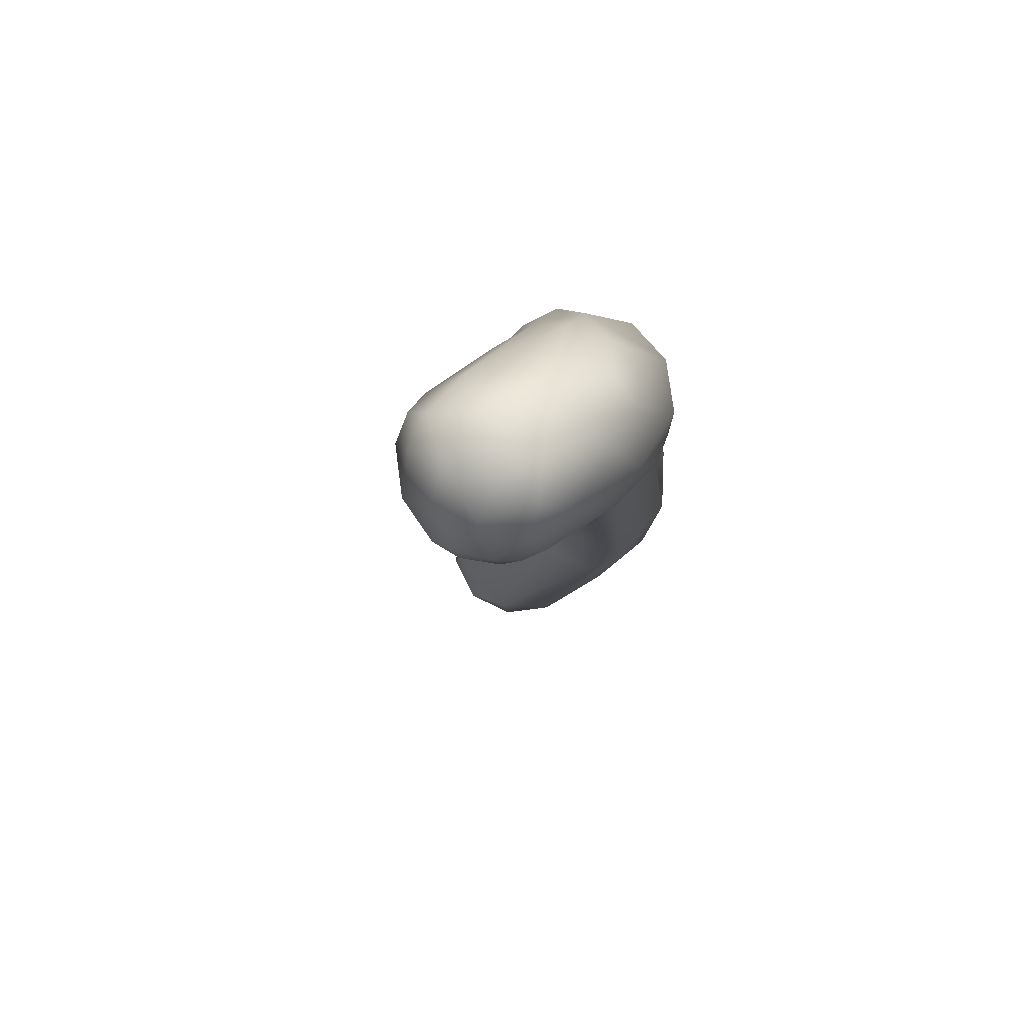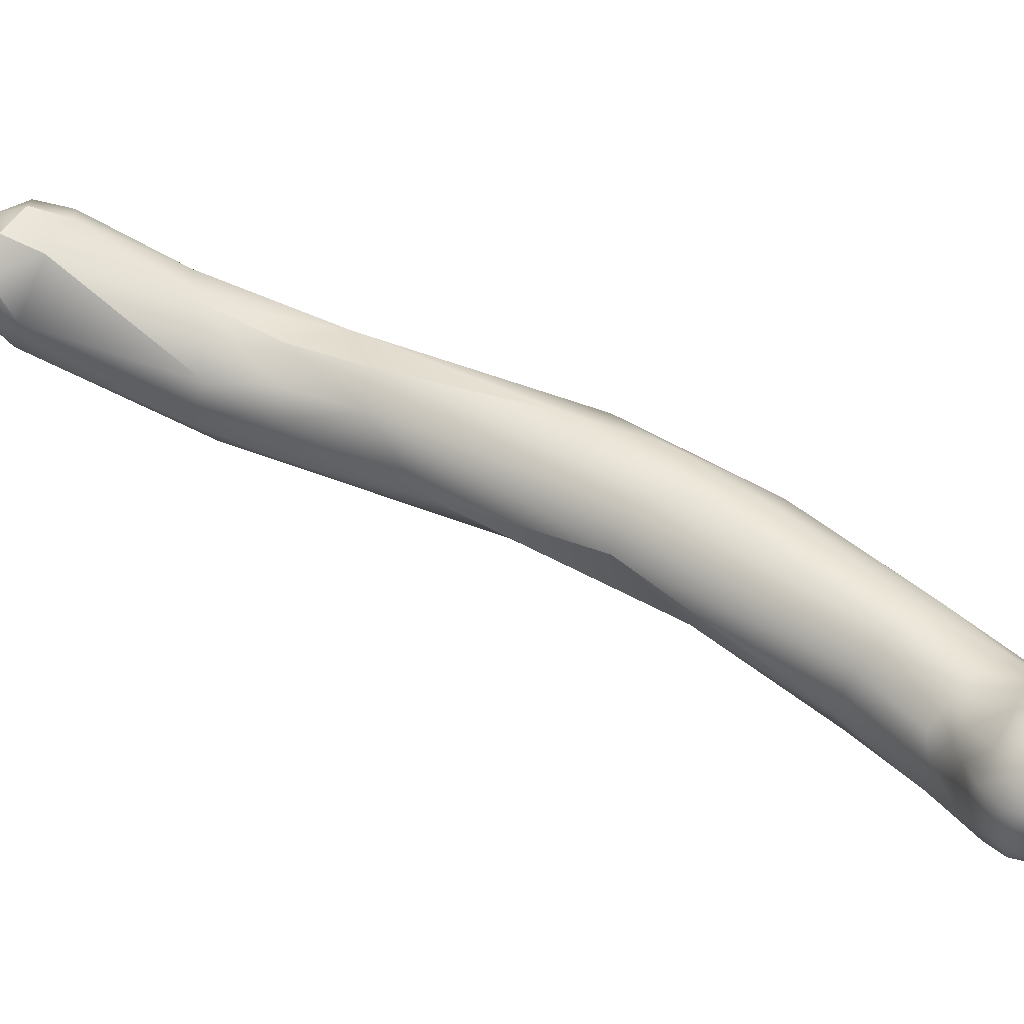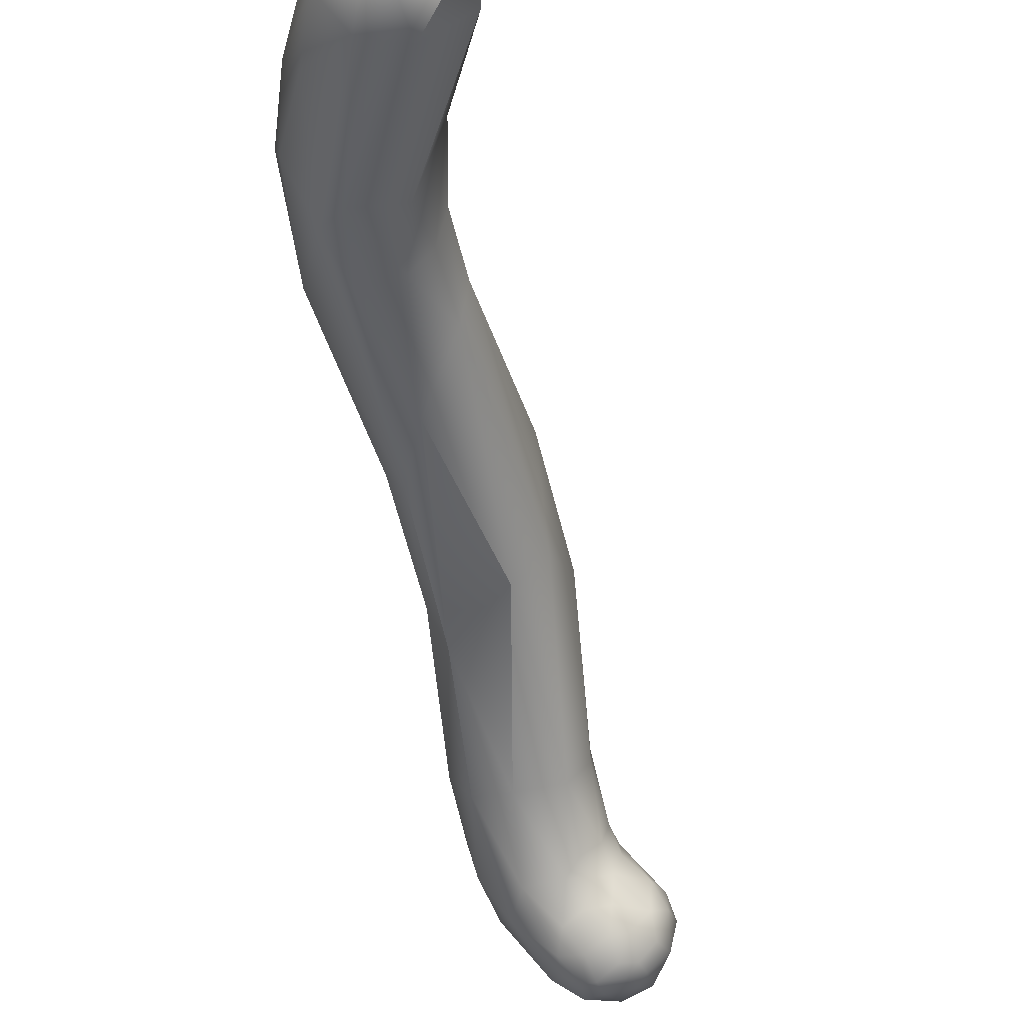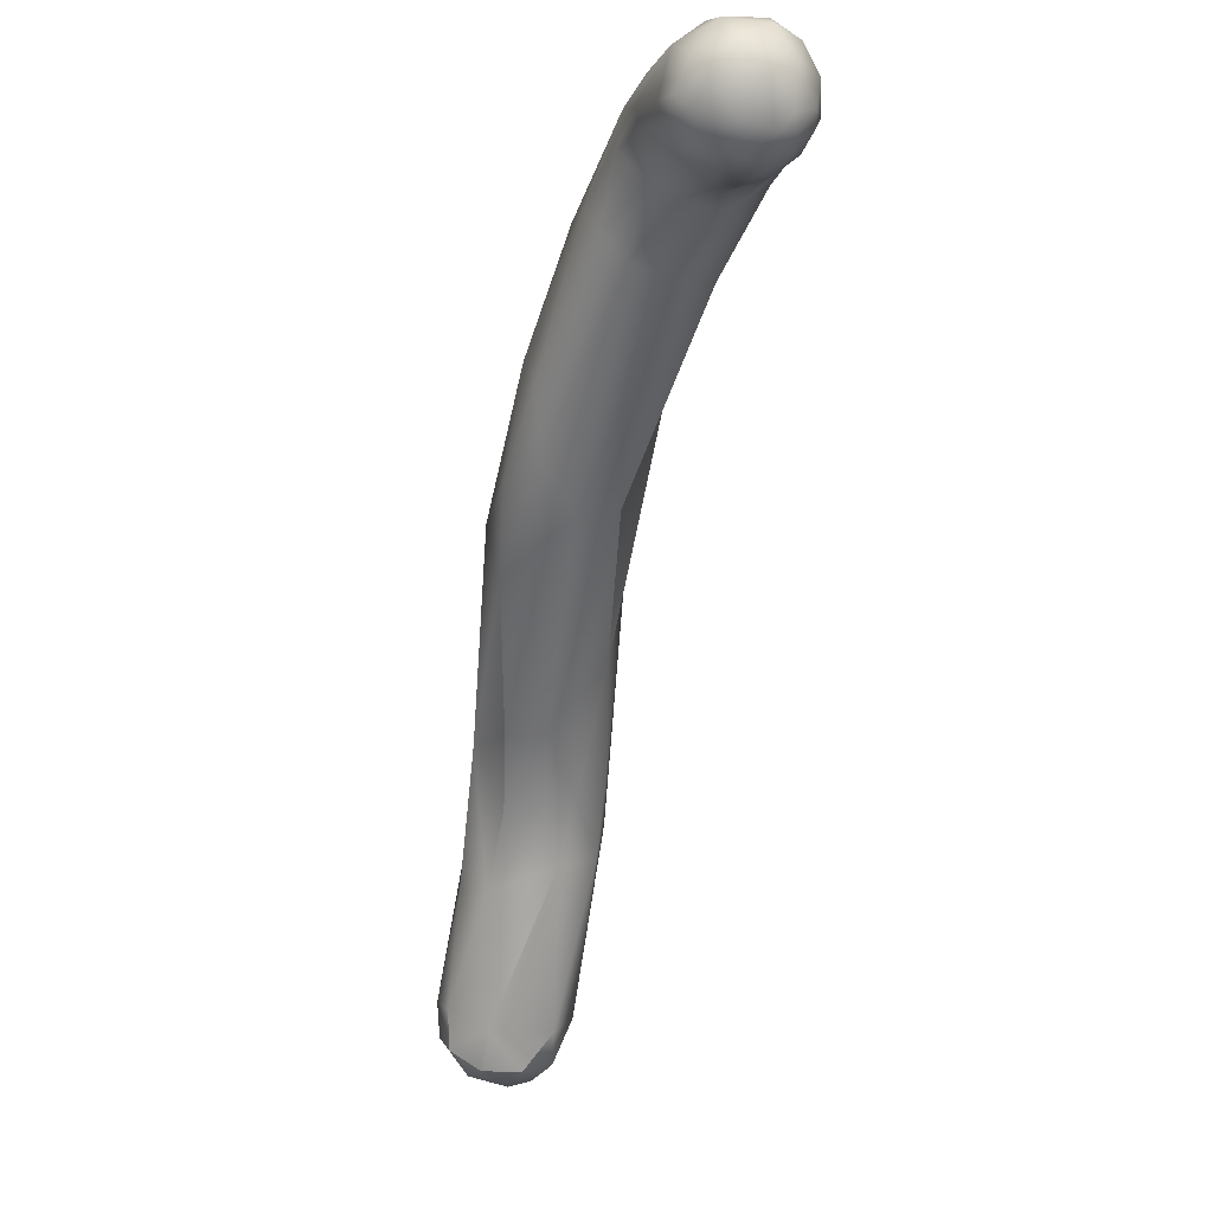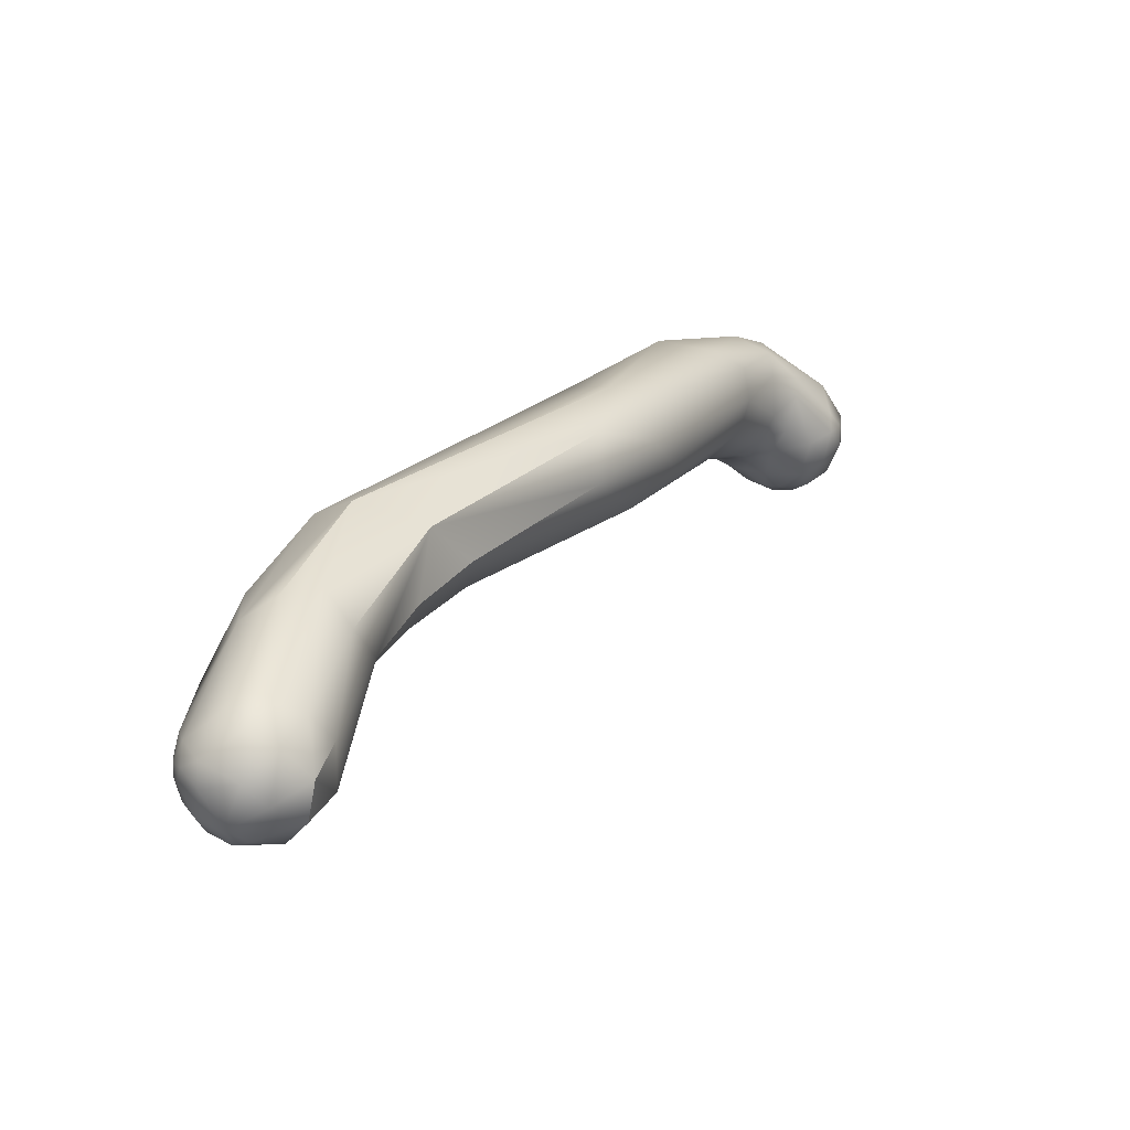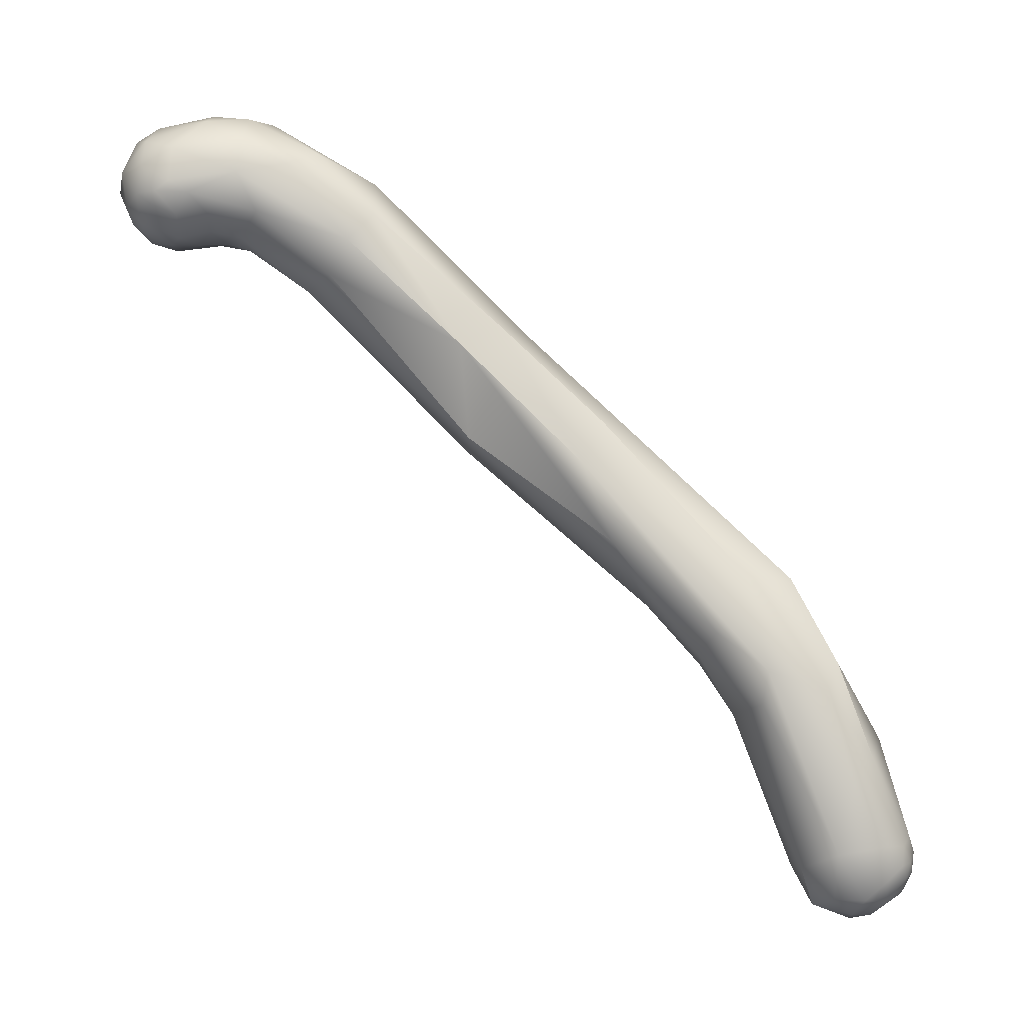
<metadata>
{"format":"obj","ext":"obj","renderer":"f3d","projection":"perspective","resolution":1024,"background":"white","views":[{"elev":-35.4,"azim":-32.9,"up":"+Y"},{"elev":-30.3,"azim":-121.4,"up":"+Y"},{"elev":-22.3,"azim":157.7,"up":"+Y"},{"elev":-10.0,"azim":-59.6,"up":"+Z"},{"elev":-33.4,"azim":-178.8,"up":"+Z"},{"elev":-5.6,"azim":47.4,"up":"+Z"}]}
</metadata>
<code>
v -29.36 -136.3 1091
v -29.67 -136.8 1091
v -29.35 -137 1091
v -29.61 -136.5 1090
v -29.44 -136.2 1090
v -29.61 -136.7 1090
v -29.45 -136.3 1090
v -29.33 -136.7 1090
v -29.1 -136.3 1090
v -28.68 -136 1090
v -28.97 -136.8 1089
v -28.47 -136.3 1089
v -28.65 -137.1 1089
v -29.68 -137 1090
v -29.43 -137.2 1090
v -29.09 -137.1 1089
v -29.04 -137.5 1090
v -28.86 -137.4 1090
v -27.54 -133.9 1090
v -28.45 -135.2 1091
v -28.47 -135.1 1090
v -27.91 -134.9 1091
v -27.99 -134.4 1090
v -28.06 -134.6 1089
v -28.74 -136.5 1091
v -28.87 -135.6 1090
v -28.35 -135.5 1091
v -28.86 -135.7 1090
v -28.25 -136.6 1091
v -28.5 -135.6 1090
v -28.28 -135.9 1089
v -29.5 -137.3 1091
v -29.04 -137.5 1091
v -28.75 -137.3 1091
v -29.39 -137.6 1090
v -29.02 -137.8 1090
v -28.59 -137.6 1091
v -28.96 -137.7 1090
v -28.46 -137.8 1090
v -28.1 -137.5 1091
v -28.58 -137.5 1090
v -28.75 -137.6 1090
v -28.4 -137.7 1090
v -28.58 -137.8 1090
v -28.26 -137.7 1090
v -27.99 -135.6 1091
v -28.09 -136.2 1091
v -27.69 -135.9 1091
v -28 -136.9 1091
v -27.68 -136.4 1091
v -27.4 -136.7 1091
v -26.99 -132.9 1088
v -27.2 -133.2 1088
v -27.91 -134.9 1089
v -28.41 -136.7 1089
v -25.93 -132.1 1088
v -26.7 -133.9 1090
v -27.47 -135.3 1089
v -26.76 -135.5 1089
v -26.37 -135.5 1089
v -28.2 -136.4 1089
v -28.4 -137.1 1089
v -27.93 -136.1 1089
v -28.05 -136.8 1089
v -27.77 -136.4 1089
v -27.84 -137 1090
v -27.34 -136.8 1090
v -27.27 -136.5 1090
v -28.15 -137.4 1090
v -27.89 -137.3 1090
v -28.07 -137.6 1090
v -26.65 -134.7 1090
v -26.84 -135.7 1091
v -26.21 -135.1 1090
v -26.91 -136.2 1090
v -25.79 -131.6 1086
v -25.78 -131.8 1086
v -26.83 -133.1 1087
v -26.54 -132.3 1087
v -26.21 -133.2 1086
v -25.74 -133.6 1086
v -25.35 -132.7 1088
v -25.25 -133.4 1088
v -25.43 -134 1088
v -23.69 -130 1084
v -24.13 -132.3 1087
v -24.14 -132.7 1086
v -23.1 -129.9 1082
v -22.88 -129.3 1082
v -22.53 -129.1 1082
v -24.16 -130.9 1084
v -23.54 -130.4 1083
v -23.39 -131 1083
v -24.05 -131.5 1084
v -22.71 -129.8 1084
v -22.17 -130.3 1084
v -23.1 -131.3 1083
v -22.2 -131.2 1084
v -23.91 -132.3 1085
v -22.5 -128.7 1080
v -22.23 -128.6 1080
v -22.78 -129.1 1080
v -22.59 -128.9 1080
v -22.75 -129.7 1080
v -22.02 -128.5 1080
v -21.72 -128.5 1081
v -22.82 -130.9 1082
v -22.03 -129 1082
v -21.42 -130.1 1083
v -21.55 -129 1082
v -22.57 -131.5 1083
v -22.08 -131.1 1082
v -21.93 -131.1 1083
v -21.35 -130.5 1083
v -22.09 -128.9 1079
v -21.8 -128.7 1079
v -22.48 -129.4 1079
v -22.17 -129.9 1079
v -22.01 -130.3 1080
v -21.83 -129.5 1079
v -21.56 -129.3 1079
v -21.6 -129.7 1079
v -21.62 -130.1 1079
v -21.79 -128.4 1080
v -21.42 -128.6 1080
v -21.29 -128.7 1080
v -21.07 -128.9 1080
v -20.98 -129.1 1080
v -21.29 -128.9 1080
v -21.06 -128.9 1080
v -21 -129.2 1080
v -20.94 -129.1 1080
v -21.12 -130.2 1081
v -20.9 -129.3 1080
v -21.37 -130.3 1080
v -20.91 -129.3 1080
v -20.94 -129.7 1080
v -21.2 -129.4 1079
v -21.26 -129.8 1079
v -20.99 -129.6 1080
v -21.04 -129.8 1082
v -25.74 -133.6 1086
v -25.25 -133.4 1088
v -25.43 -134 1088
v -23.69 -130 1084
v -24.13 -132.3 1087
v -24.16 -130.9 1084
v -23.54 -130.4 1083
v -22.71 -129.8 1084
v -22.17 -130.3 1084
v -22.59 -128.9 1080
v -22.75 -129.7 1080
v -21.42 -130.1 1083
v -22.48 -129.4 1079
v -22.48 -129.4 1079
v -22.17 -129.9 1079
g grp1
f 1 4 2
f 1 3 25
f 1 2 3
f 78 54 24
f 54 58 31
f 1 5 4
f 4 7 6
f 4 5 7
f 7 5 28
f 6 7 8
f 7 9 8
f 10 9 28
f 28 9 7
f 9 11 8
f 11 16 8
f 10 12 9
f 13 16 11
f 12 11 9
f 31 12 10
f 12 61 55
f 12 55 11
f 55 13 11
f 13 62 41
f 4 14 2
f 4 6 14
f 8 15 6
f 15 14 6
f 15 35 14
f 15 8 16
f 15 16 17
f 35 15 17
f 35 17 38
f 13 18 16
f 18 17 16
f 18 42 17
f 17 42 38
f 18 13 41
f 42 18 41
f 19 56 52
f 20 1 27
f 23 21 20
f 21 26 20
f 20 27 22
f 27 46 22
f 72 57 22
f 72 22 46
f 26 21 28
f 19 23 20
f 19 20 22
f 24 21 23
f 22 57 19
f 21 24 30
f 24 54 30
f 54 31 30
f 19 52 23
f 58 63 31
f 1 26 5
f 26 28 5
f 1 25 27
f 25 46 27
f 47 46 25
f 20 26 1
f 21 30 28
f 10 28 30
f 31 10 30
f 40 51 49
f 12 31 61
f 67 51 40
f 14 32 2
f 2 32 3
f 3 32 33
f 32 14 35
f 3 33 34
f 25 34 29
f 25 3 34
f 36 32 35
f 36 33 32
f 37 34 33
f 36 37 33
f 49 34 37
f 29 34 49
f 37 40 49
f 38 36 35
f 36 39 37
f 39 40 37
f 38 44 36
f 44 45 39
f 36 44 39
f 45 71 39
f 71 40 39
f 38 42 44
f 42 43 44
f 43 45 44
f 67 40 71
f 46 47 48
f 47 25 29
f 48 72 46
f 29 50 47
f 29 49 50
f 73 72 48
f 48 47 50
f 50 49 51
f 48 50 73
f 73 50 51
f 52 79 53
f 79 78 53
f 52 56 76
f 76 79 52
f 24 23 53
f 24 53 78
f 53 23 52
f 62 13 55
f 56 19 57
f 56 57 82
f 82 57 72
f 82 72 83
f 65 63 58
f 59 65 58
f 60 74 75
f 84 74 60
f 143 74 84
f 144 60 59
f 63 61 31
f 55 61 64
f 55 64 62
f 62 64 69
f 66 70 69
f 66 68 70
f 67 70 68
f 61 63 65
f 64 61 65
f 66 69 64
f 64 65 66
f 65 68 66
f 60 67 68
f 67 60 75
f 65 59 68
f 68 59 60
f 41 62 69
f 41 69 43
f 42 41 43
f 43 69 45
f 69 70 45
f 45 70 71
f 67 71 70
f 72 73 74
f 72 74 83
f 74 73 75
f 75 73 51
f 51 67 75
f 56 95 76
f 76 77 79
f 77 76 85
f 76 95 145
f 77 91 80
f 78 80 54
f 79 77 78
f 78 77 80
f 80 58 54
f 81 58 80
f 59 58 81
f 59 142 144
f 94 81 80
f 82 149 56
f 86 143 87
f 83 146 82
f 143 84 87
f 77 85 147
f 91 94 80
f 87 144 99
f 144 142 99
f 81 94 99
f 96 149 82
f 82 146 150
f 86 87 98
f 90 89 145
f 85 89 88
f 147 85 92
f 94 148 93
f 93 97 94
f 92 85 88
f 148 88 93
f 97 93 107
f 88 107 93
f 97 107 112
f 148 94 91
f 95 90 145
f 95 108 90
f 149 110 108
f 96 110 149
f 111 113 87
f 113 98 87
f 99 94 97
f 99 97 111
f 111 87 99
f 146 98 150
f 100 102 89
f 90 105 100
f 90 100 89
f 103 102 100
f 100 101 103
f 101 105 124
f 101 100 105
f 101 116 115
f 103 101 115
f 116 101 124
f 89 102 88
f 151 104 102
f 102 104 88
f 107 88 104
f 105 108 106
f 124 105 106
f 108 105 90
f 106 108 110
f 109 110 96
f 141 110 109
f 153 114 141
f 133 141 114
f 150 98 153
f 97 112 111
f 98 114 153
f 111 112 113
f 112 135 113
f 113 114 98
f 135 133 113
f 133 114 113
f 103 115 117
f 126 116 124
f 116 121 115
f 115 120 117
f 121 120 115
f 129 116 126
f 116 129 121
f 138 121 129
f 154 104 151
f 107 152 119
f 119 112 107
f 155 118 152
f 119 152 118
f 156 123 119
f 123 135 119
f 119 135 112
f 156 117 120
f 122 156 120
f 122 123 156
f 122 120 121
f 121 138 122
f 122 138 139
f 122 139 123
f 124 125 126
f 124 106 125
f 106 110 125
f 141 128 110
f 125 127 126
f 110 127 125
f 110 128 127
f 129 126 130
f 126 127 130
f 127 128 132
f 132 134 136
f 128 134 132
f 129 130 131
f 132 131 130
f 127 132 130
f 131 136 140
f 131 132 136
f 131 138 129
f 140 138 131
f 141 133 137
f 128 141 134
f 137 134 141
f 134 137 136
f 123 139 135
f 138 140 139
f 139 140 135
f 133 135 137
f 137 135 140
f 137 140 136

</code>
